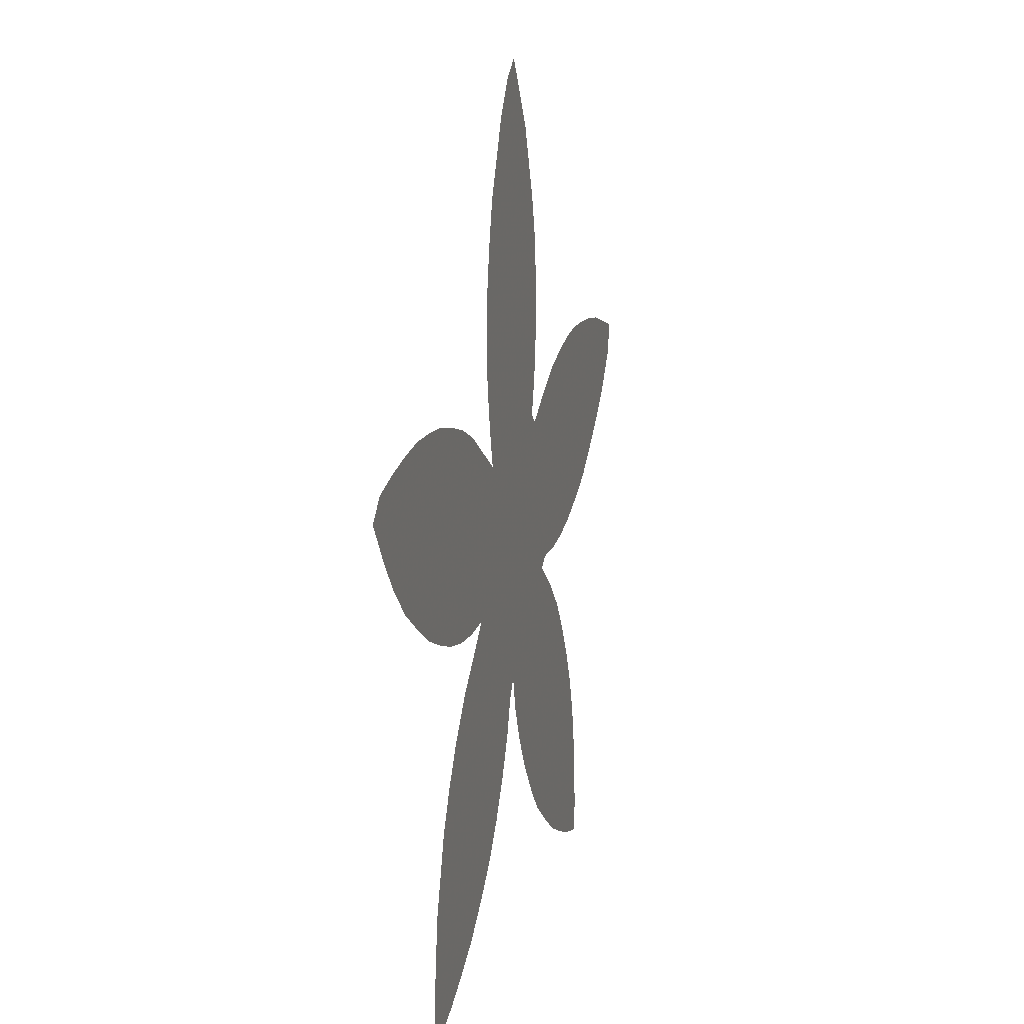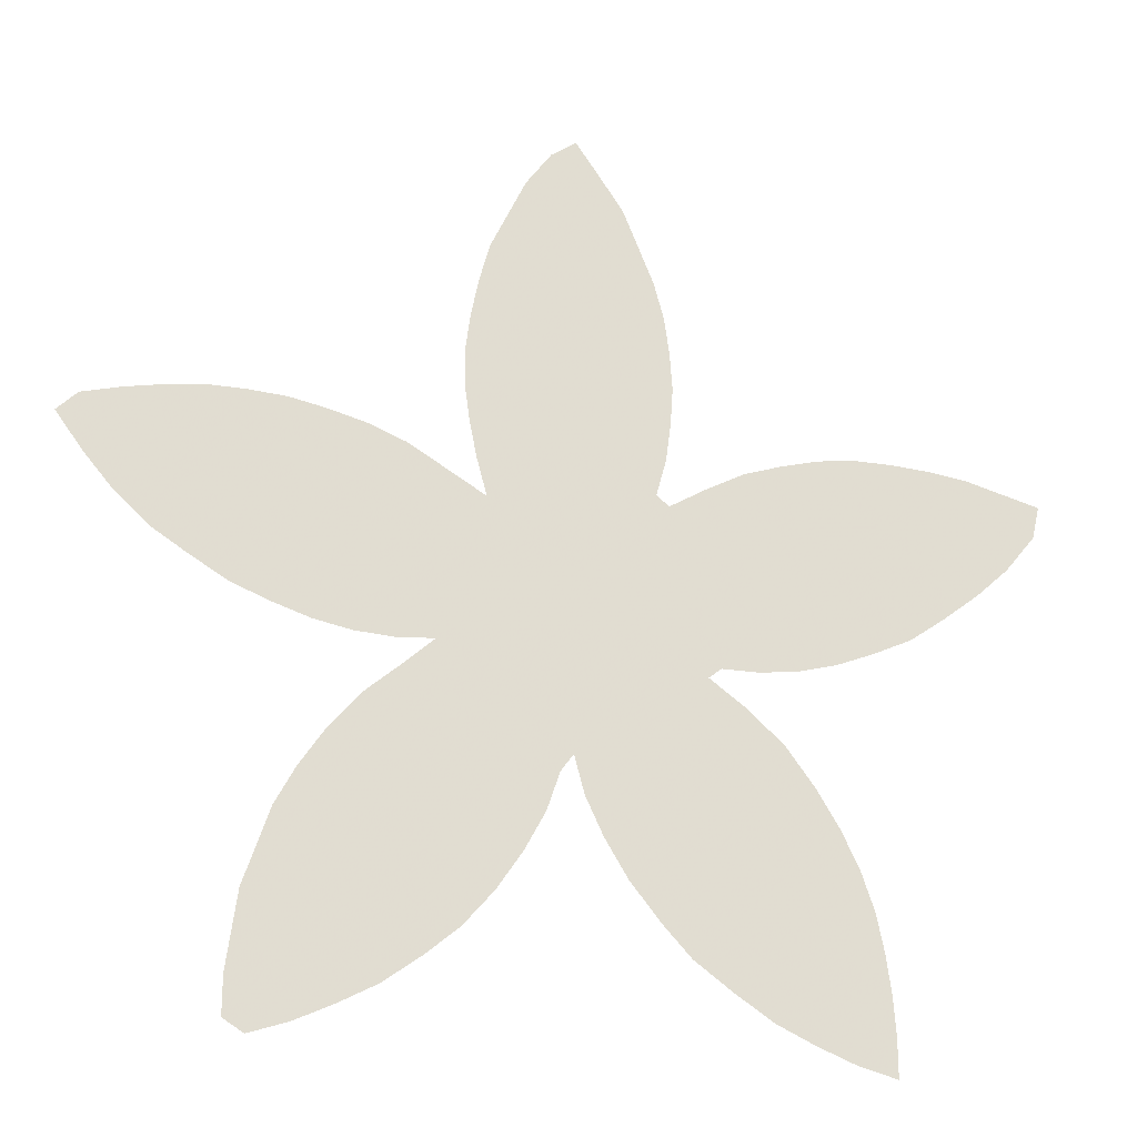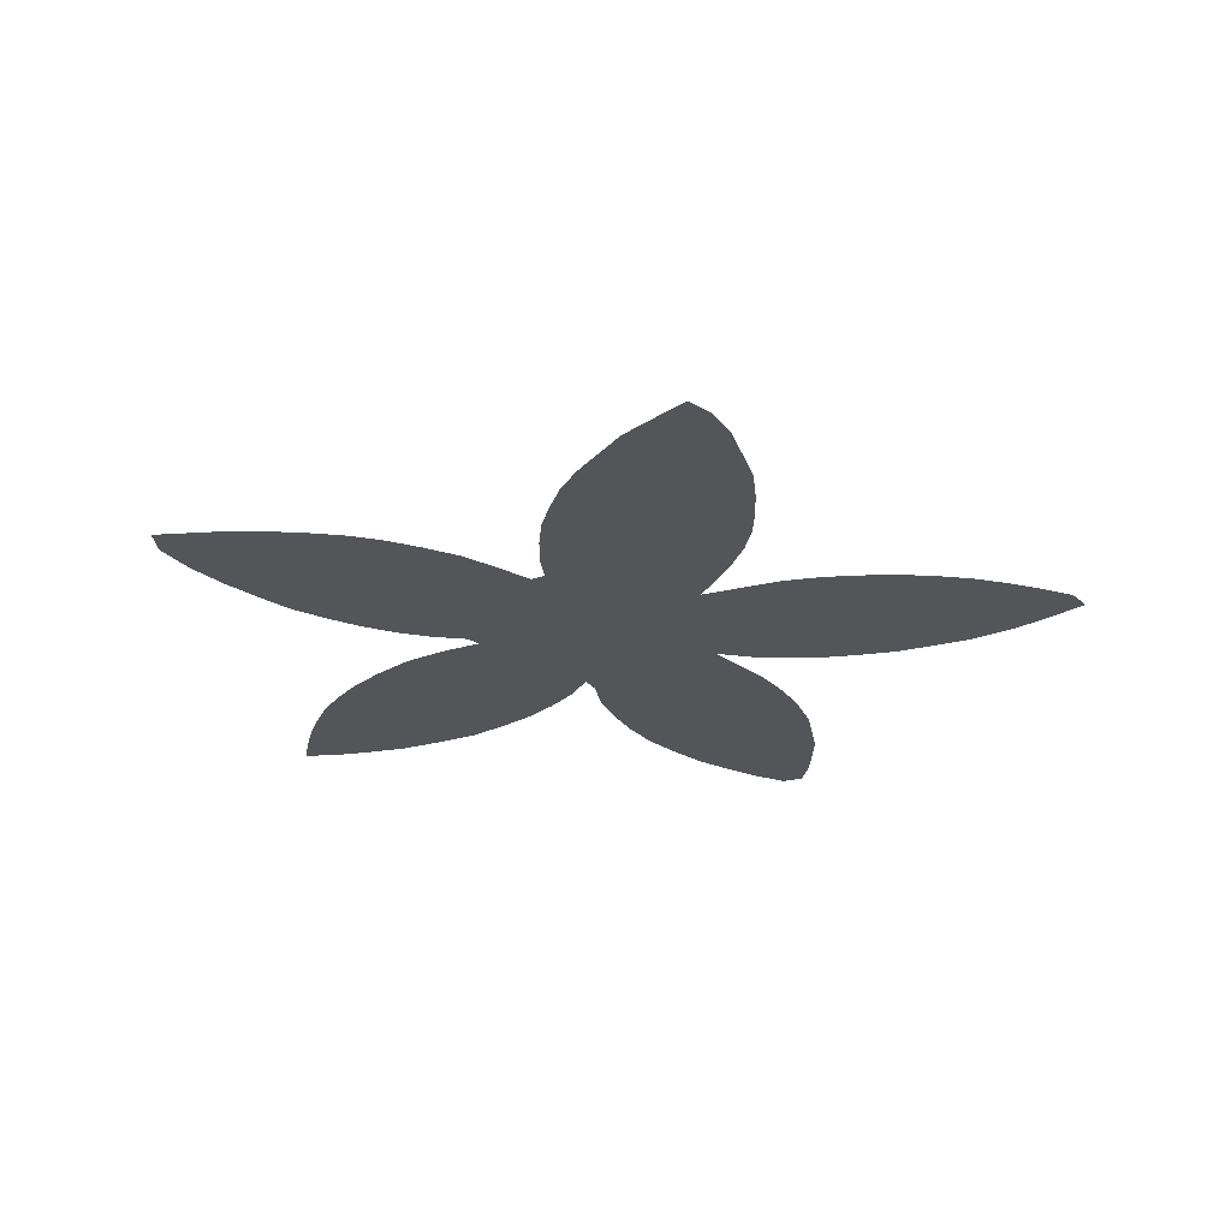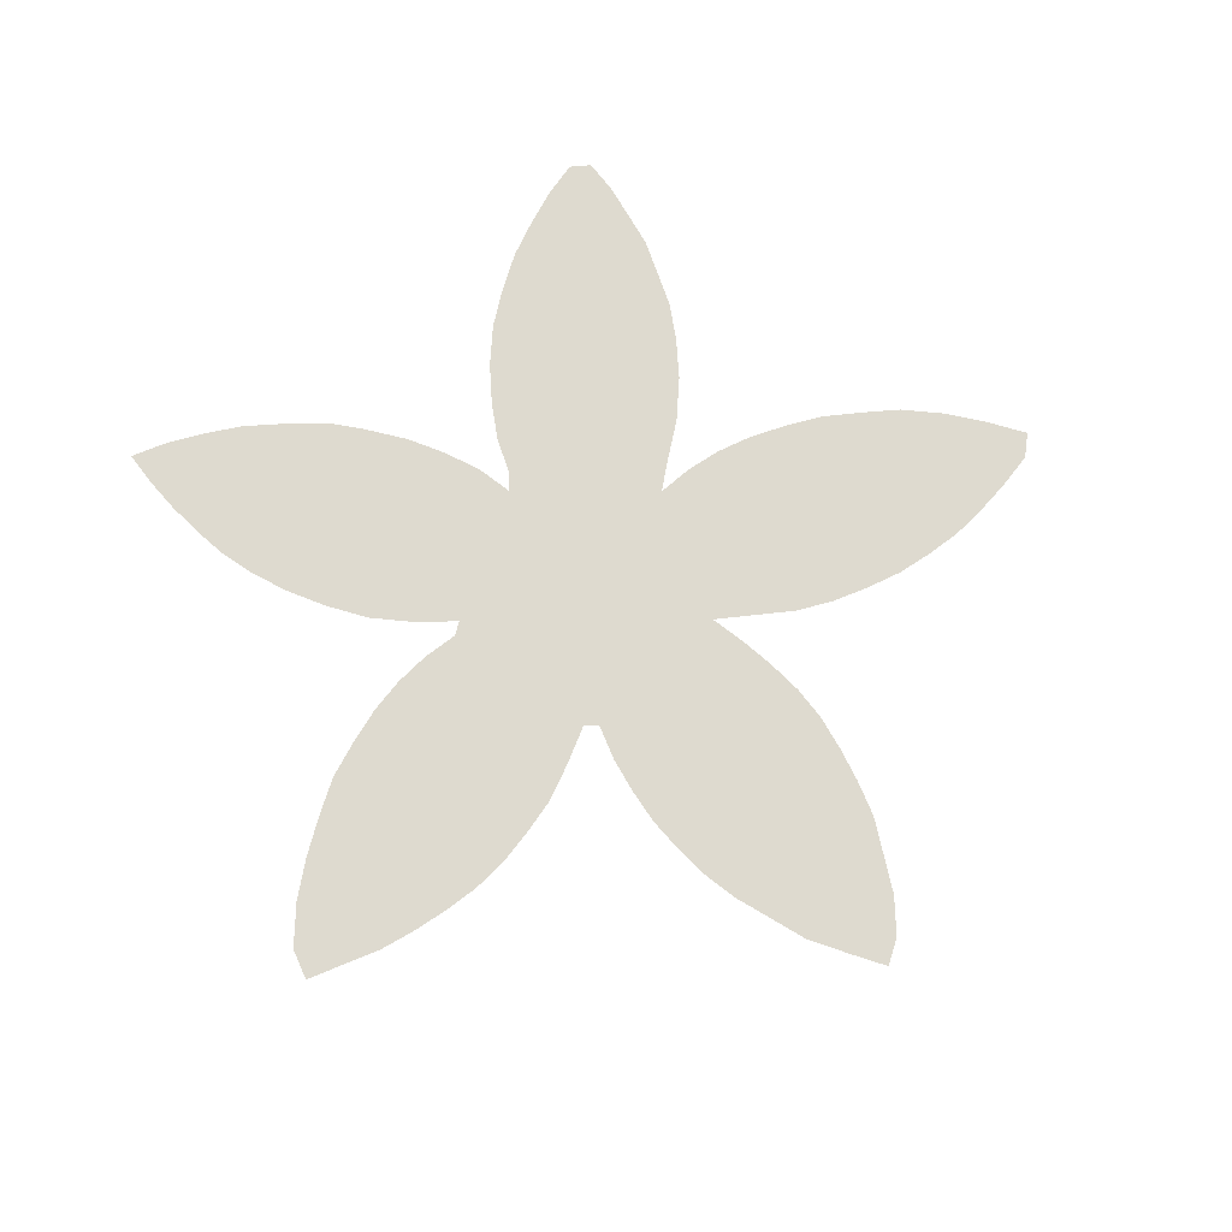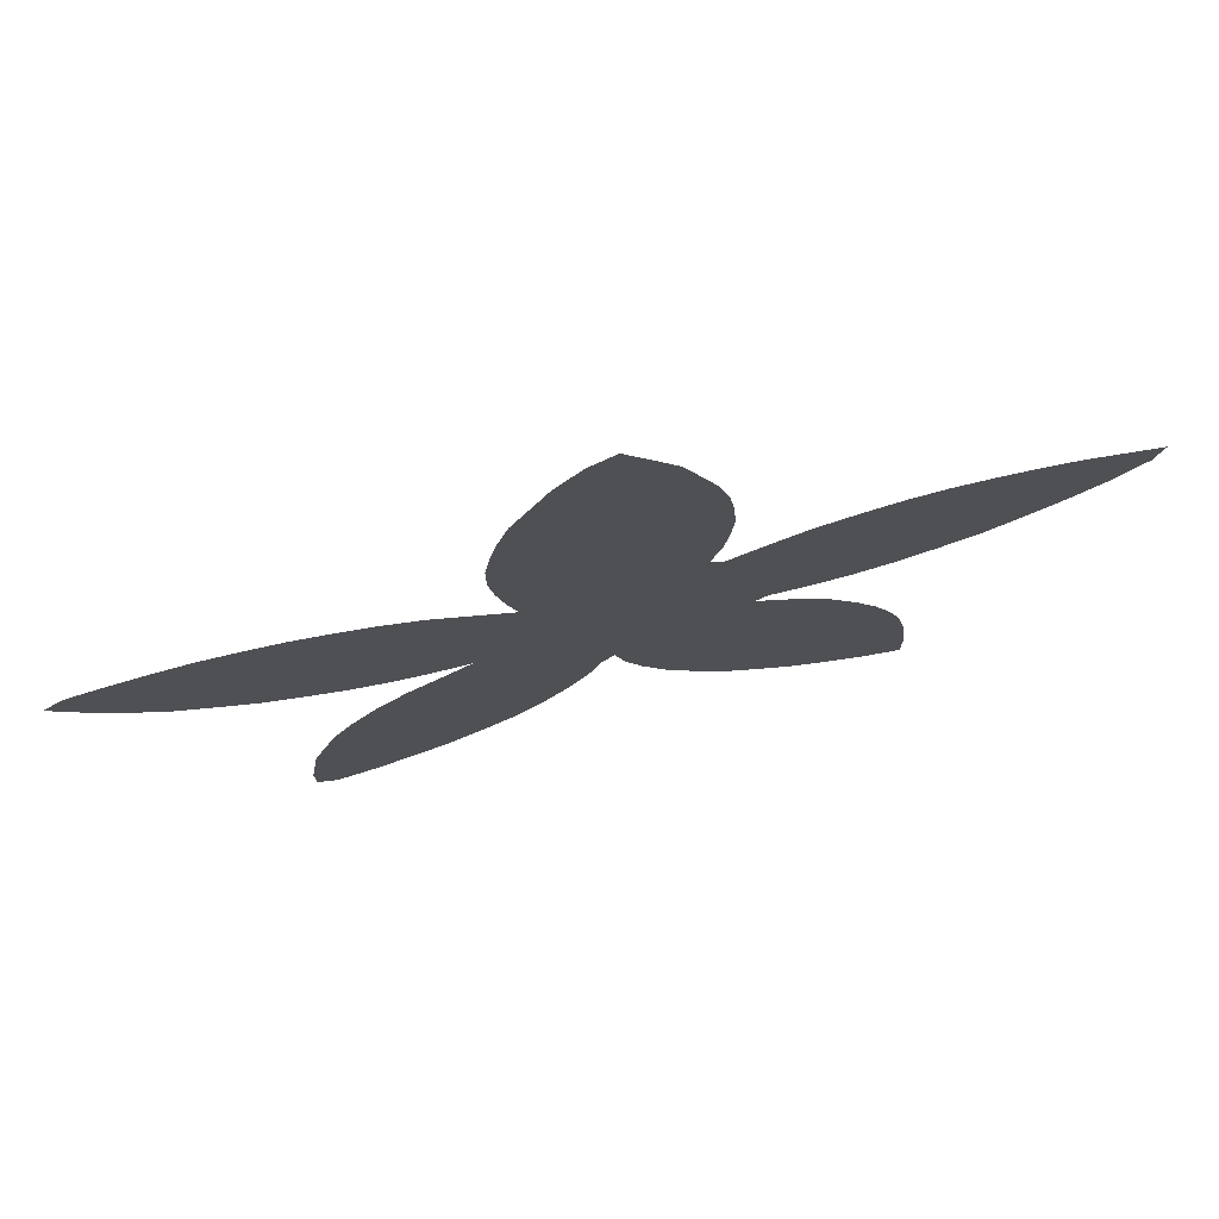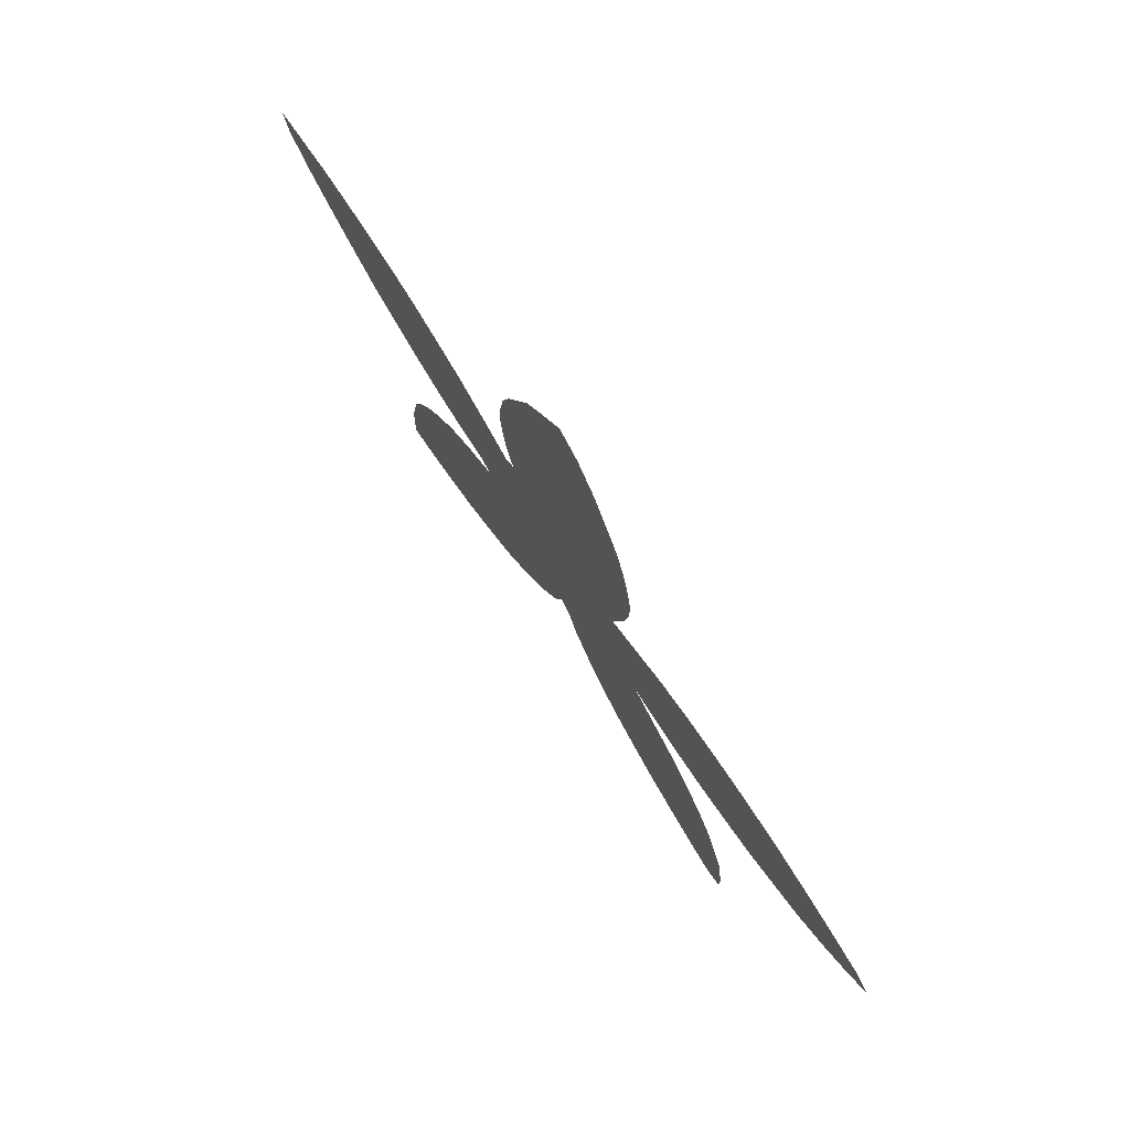
<metadata>
{"format":"obj","ext":"obj","renderer":"f3d","projection":"perspective","resolution":1024,"background":"white","views":[{"elev":13.8,"azim":-75.9,"up":"+Y"},{"elev":-23.1,"azim":-15.1,"up":"+Y"},{"elev":-24.5,"azim":171.1,"up":"+Z"},{"elev":71.0,"azim":142.7,"up":"+Z"},{"elev":76.2,"azim":-13.4,"up":"+Y"},{"elev":77.6,"azim":-123.0,"up":"+Y"}]}
</metadata>
<code>
v 0.172 0.4312 0
v 0.1323 0.455 0
v 0.09524 0.4788 0
v 0.0582 0.5132 0
v 0.0291 0.5476 0
v 0 0.5873 0
v 0.02116 0.6085 0
v 0.06085 0.619 0
v 0.1005 0.627 0
v 0.1402 0.6323 0
v 0.1799 0.6323 0
v 0.2196 0.6296 0
v 0.2593 0.6217 0
v 0.2989 0.6111 0
v 0.3386 0.5952 0
v 0.3783 0.5714 0
v 0.418 0.5476 0
v 0.4074 0.5873 0
v 0.3995 0.627 0
v 0.3942 0.6667 0
v 0.3942 0.7064 0
v 0.3995 0.746 0
v 0.4074 0.7857 0
v 0.418 0.8254 0
v 0.4365 0.8651 0
v 0.455 0.9048 0
v 0.4815 0.9418 0
v 0.5079 0.9603 0
v 0.5317 0.9259 0
v 0.5582 0.8862 0
v 0.5741 0.8466 0
v 0.5899 0.8069 0
v 0.6005 0.7672 0
v 0.6058 0.7275 0
v 0.6085 0.6878 0
v 0.6058 0.6482 0
v 0.6005 0.6085 0
v 0.5899 0.5688 0
v 0.6032 0.5582 0
v 0.6429 0.582 0
v 0.6825 0.6032 0
v 0.7222 0.6164 0
v 0.7619 0.627 0
v 0.8016 0.6323 0
v 0.8413 0.6323 0
v 0.881 0.6296 0
v 0.9206 0.6243 0
v 0.9603 0.6138 0
v 1 0.6032 0
v 0.9921 0.5688 0
v 0.9603 0.5291 0
v 0.9259 0.4974 0
v 0.8889 0.4682 0
v 0.8518 0.4418 0
v 0.8122 0.4233 0
v 0.7725 0.4074 0
v 0.7328 0.3968 0
v 0.6931 0.3915 0
v 0.6534 0.3915 0
v 0.6402 0.381 0
v 0.6799 0.3518 0
v 0.7169 0.3175 0
v 0.746 0.2778 0
v 0.7698 0.2381 0
v 0.7884 0.1984 0
v 0.8016 0.1587 0
v 0.8095 0.1191 0
v 0.8148 0.07937 0
v 0.8175 0.03968 0
v 0.8175 0 0
v 0.7778 0.01058 0
v 0.7381 0.02645 0
v 0.6984 0.04497 0
v 0.6587 0.07143 0
v 0.619 0.1005 0
v 0.5899 0.1323 0
v 0.5582 0.172 0
v 0.5344 0.2116 0
v 0.5159 0.2513 0
v 0.5053 0.291 0
v 0.4921 0.2725 0
v 0.4788 0.2328 0
v 0.4577 0.1931 0
v 0.4312 0.1534 0
v 0.3995 0.1164 0
v 0.3651 0.0873 0
v 0.3254 0.0582 0
v 0.2857 0.03704 0
v 0.246 0.01852 0
v 0.2064 0.005291 0
v 0.1852 0.01852 0
v 0.1852 0.0582 0
v 0.1905 0.09788 0
v 0.1958 0.1376 0
v 0.209 0.1772 0
v 0.2222 0.2169 0
v 0.2434 0.2566 0
v 0.2698 0.2963 0
v 0.3042 0.336 0
v 0.3413 0.3677 0
v 0.3704 0.3942 0
v 0.3307 0.3915 0
v 0.291 0.3942 0
v 0.2513 0.4021 0
v 0.2116 0.4153 0
v 0.172 0.4312 0
f 90 92 91
f 5 7 6
f 5 8 7
f 4 8 5
f 64 75 65
f 64 76 75
f 63 76 64
f 63 77 76
f 65 75 74
f 85 96 86
f 85 97 96
f 87 94 88
f 89 92 90
f 23 32 24
f 65 74 66
f 66 73 67
f 66 74 73
f 69 71 70
f 68 71 69
f 16 101 17
f 83 99 98
f 86 96 95
f 86 95 87
f 87 95 94
f 88 94 93
f 89 93 92
f 88 93 89
f 68 72 71
f 67 73 72
f 67 72 68
f 26 29 27
f 27 29 28
f 3 9 4
f 3 10 9
f 4 9 8
f 1 13 12
f 1 12 2
f 2 12 11
f 3 11 10
f 2 11 3
f 47 52 51
f 46 52 47
f 45 53 46
f 46 53 52
f 14 104 15
f 15 104 103
f 15 103 16
f 17 101 60
f 84 97 85
f 84 98 97
f 83 98 84
f 24 32 31
f 24 31 25
f 1 105 13
f 14 105 104
f 13 105 14
f 47 51 48
f 18 37 19
f 81 101 100
f 16 102 101
f 16 103 102
f 17 60 39
f 43 55 54
f 42 55 43
f 20 35 21
f 25 30 26
f 25 31 30
f 26 30 29
f 48 50 49
f 48 51 50
f 60 101 80
f 80 101 81
f 17 39 38
f 17 38 18
f 18 38 37
f 43 54 44
f 44 53 45
f 44 54 53
f 21 34 22
f 21 35 34
f 60 79 61
f 60 80 79
f 61 79 78
f 61 78 62
f 62 77 63
f 62 78 77
f 40 58 57
f 42 56 55
f 19 37 36
f 19 36 20
f 20 36 35
f 40 57 41
f 41 56 42
f 41 57 56
f 22 33 23
f 22 34 33
f 23 33 32
f 82 99 83
f 82 100 99
f 81 100 82
f 39 60 59
f 39 59 40
f 40 59 58

</code>
